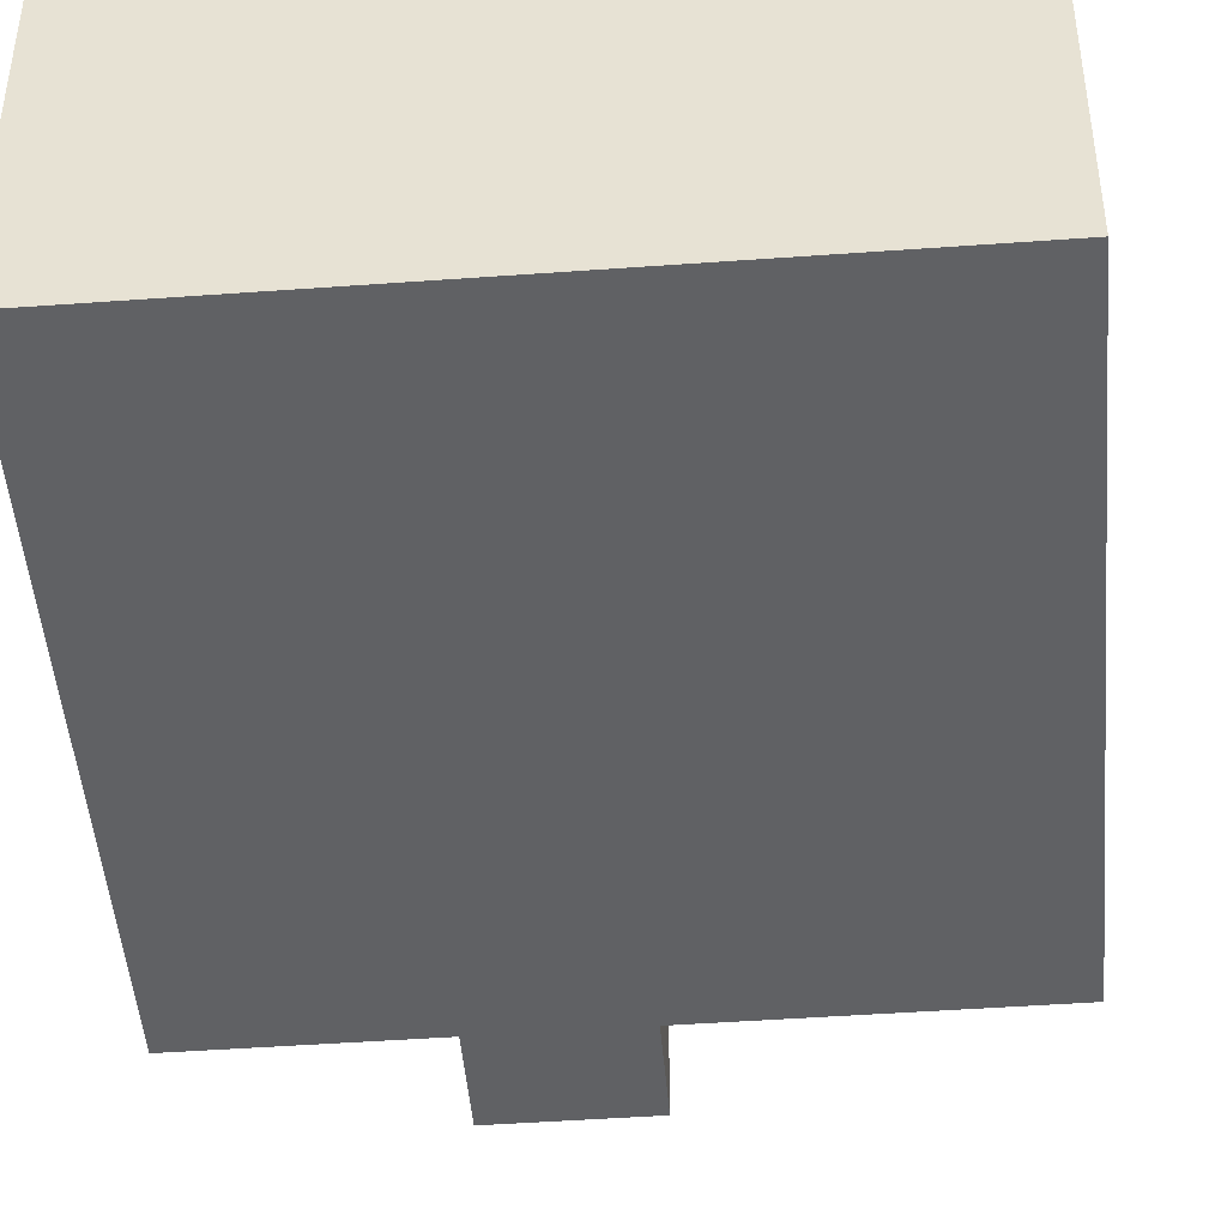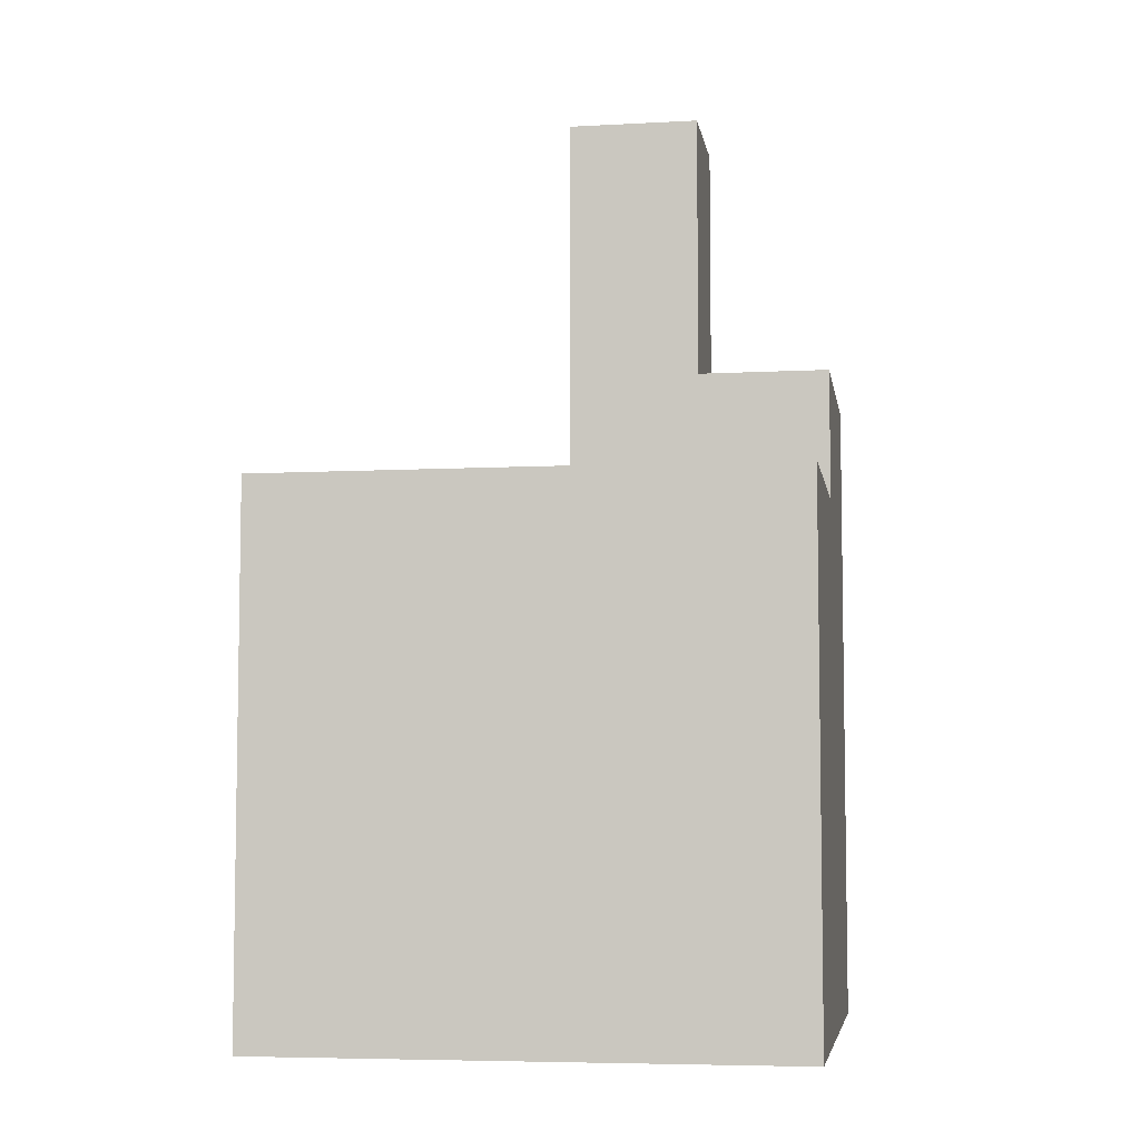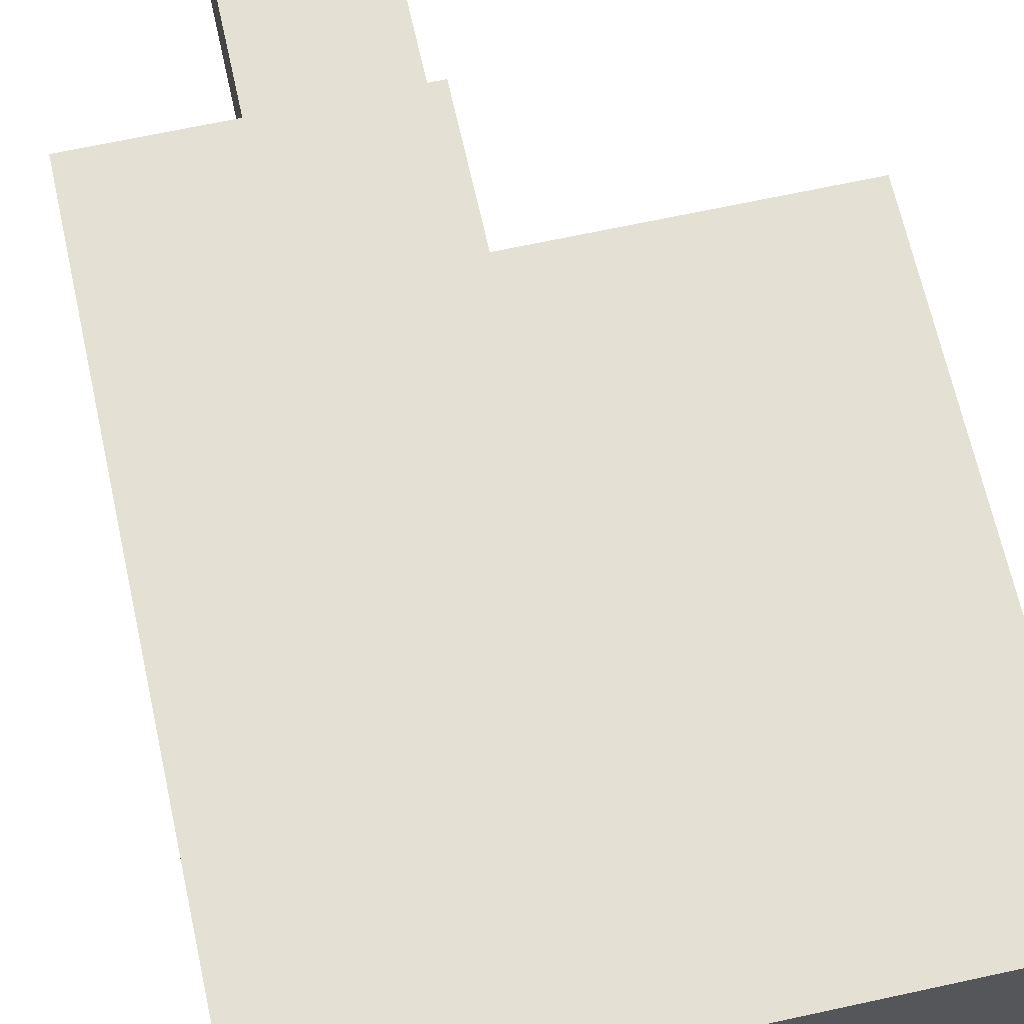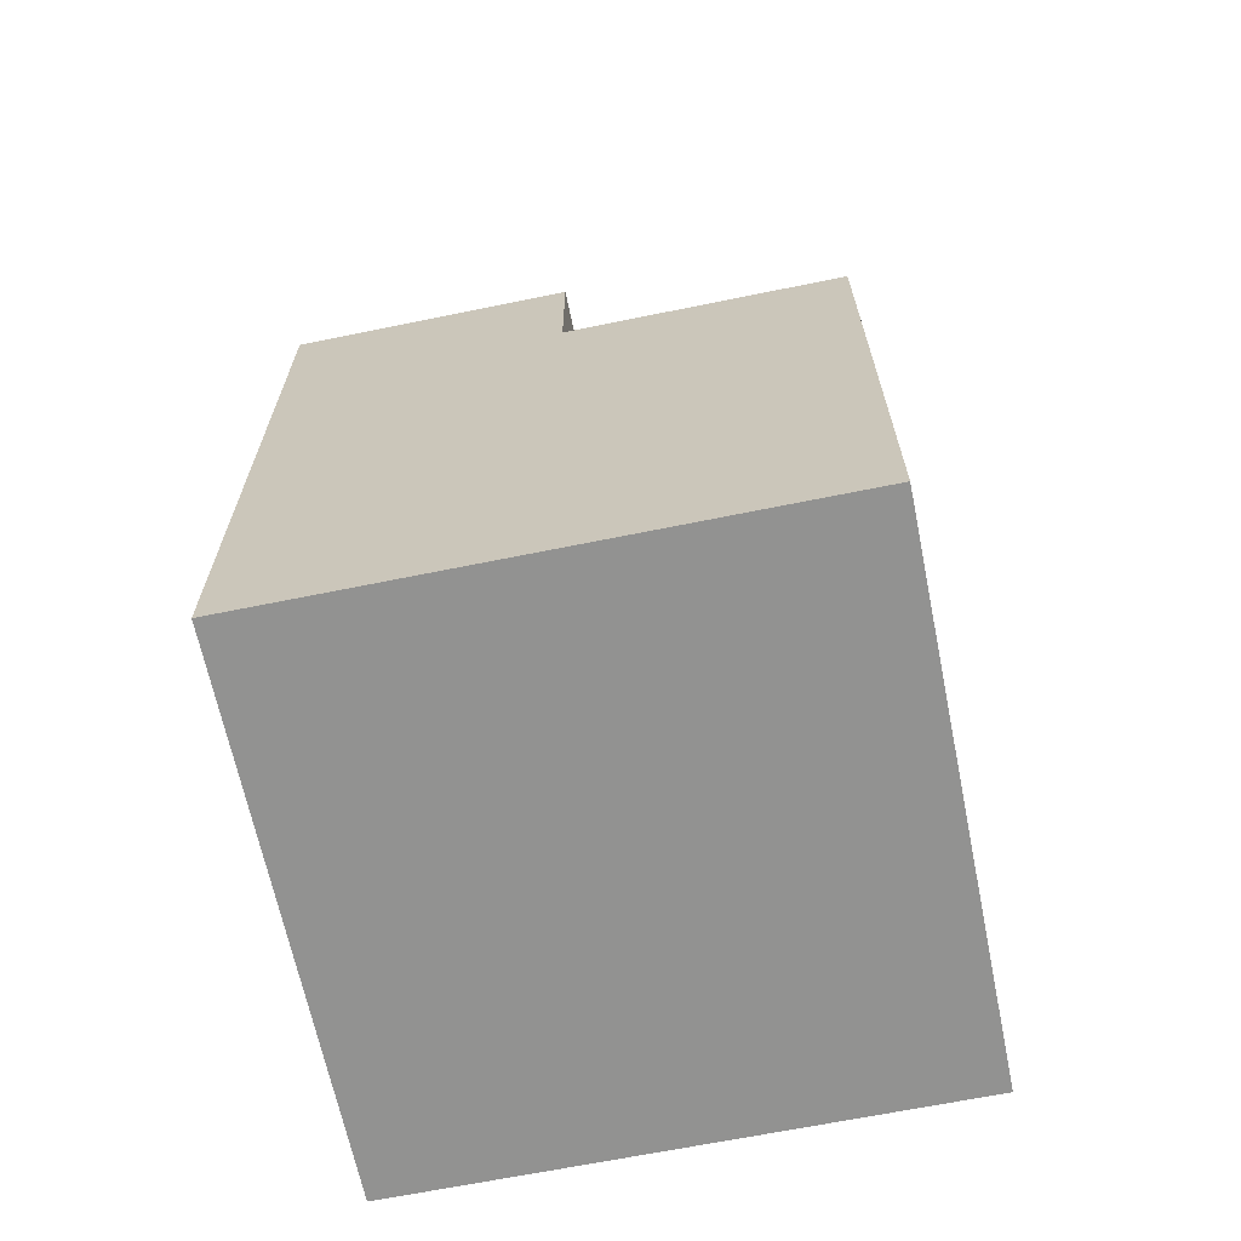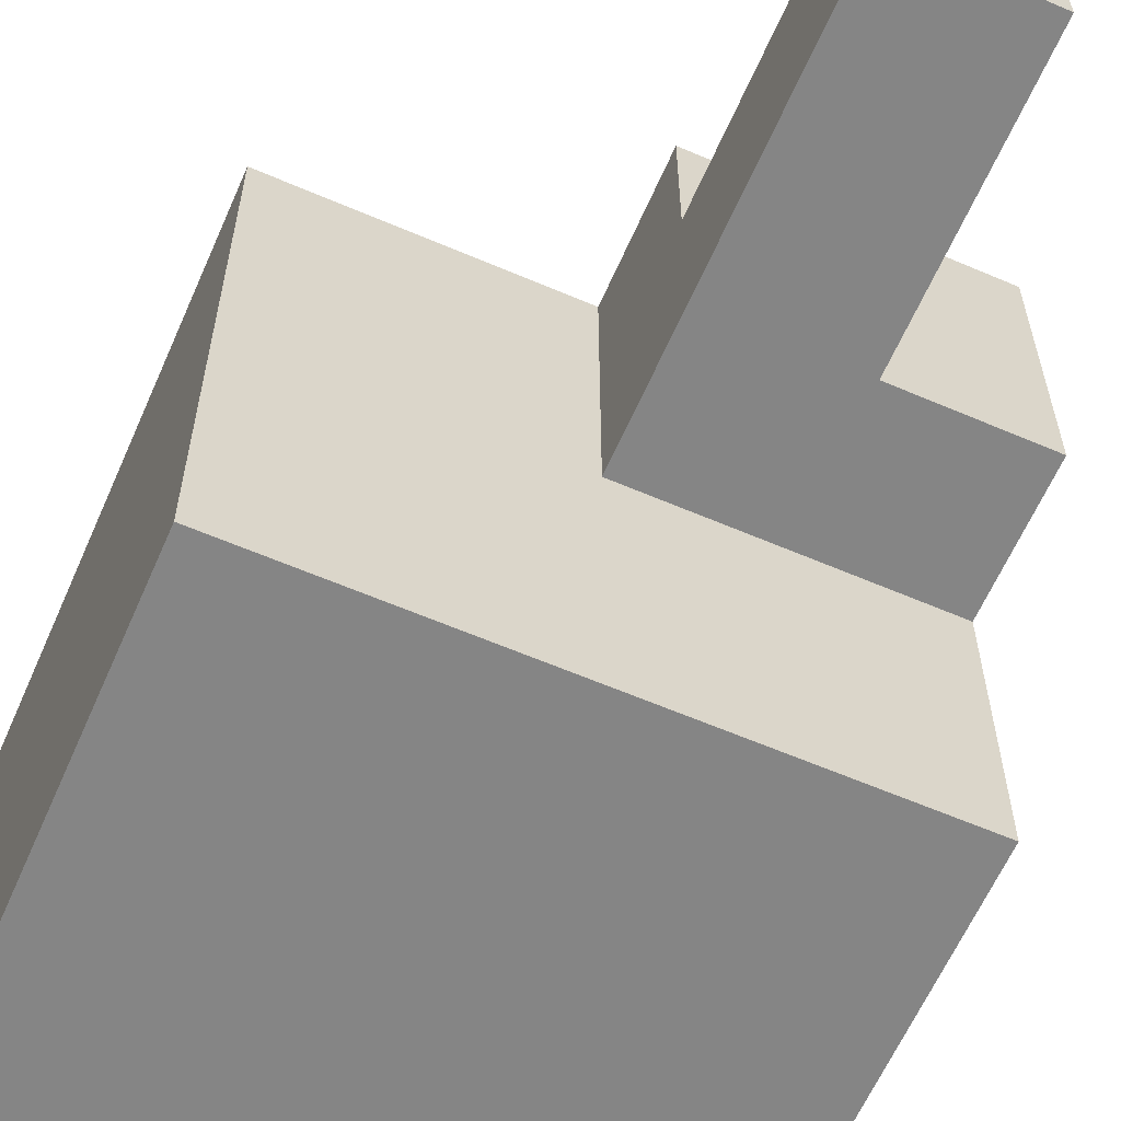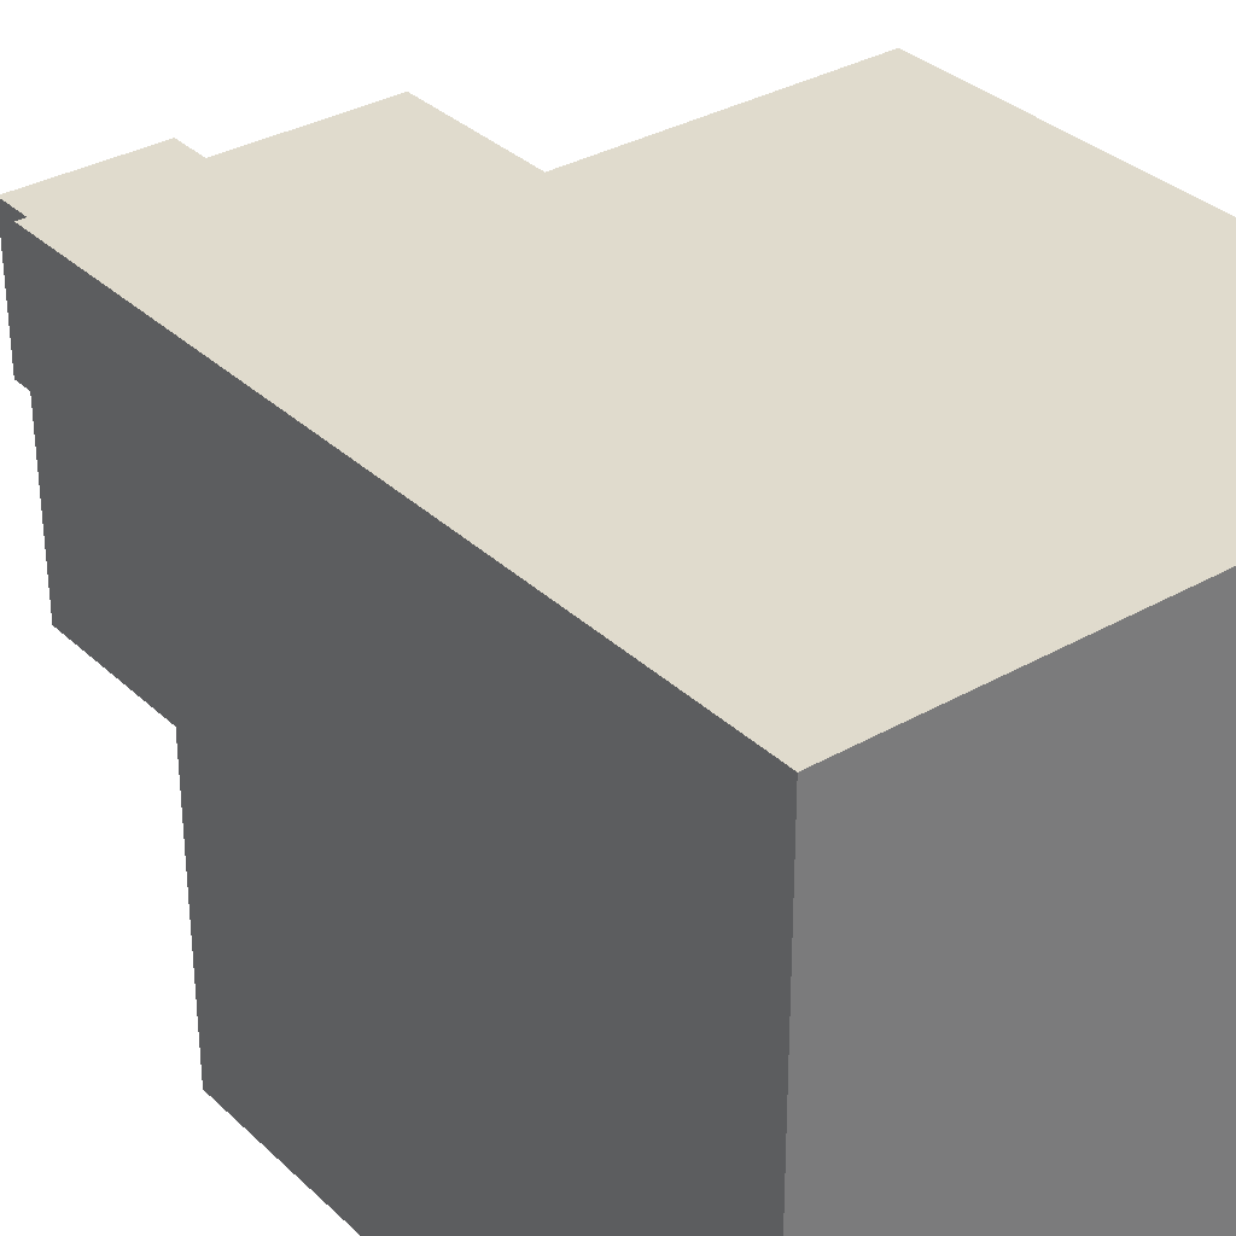
<metadata>
{"format":"obj","ext":"obj","renderer":"f3d","projection":"perspective","resolution":1024,"background":"white","views":[{"elev":-46.9,"azim":4.7,"up":"+Z"},{"elev":-6.1,"azim":-170.8,"up":"+Y"},{"elev":66.0,"azim":-12.4,"up":"+Z"},{"elev":-66.2,"azim":11.6,"up":"+Y"},{"elev":-61.8,"azim":156.4,"up":"+Z"},{"elev":33.2,"azim":-38.2,"up":"+Z"}]}
</metadata>
<code>
o
v -0.8 0 -1.1
v -0.8 0 -1.5
v -0.8 0.1 -1.1
v -0.8 0.1 -1.5
v -0.8 0.4 -1.1
v -0.8 0.4 -1.3
v -0.8 0.4 -1.5
v -0.8 0.5 -1.1
v -0.8 0.5 -1.3
v -0.7 0.5 -1.2
v -0.7 0.5 -1.3
v -0.7 0.6 -1.2
v -0.7 0.6 -1.3
v -0.7 0.7 -1.2
v -0.7 0.7 -1.3
v -0.6 0.4 -1.1
v -0.6 0.4 -1.3
v -0.6 0.5 -1.1
v -0.6 0.5 -1.2
v -0.6 0.5 -1.3
v -0.6 0.6 -1.2
v -0.6 0.6 -1.3
v -0.6 0.7 -1.2
v -0.6 0.7 -1.3
v -0.4 0 -1.1
v -0.4 0 -1.5
v -0.4 0.1 -1.1
v -0.4 0.1 -1.5
v -0.4 0.4 -1.1
v -0.4 0.4 -1.5
v -0.8 0 -1.1
v -0.8 0.1 -1.1
v -0.8 0.4 -1.1
v -0.8 0.5 -1.1
v -0.6 0.4 -1.1
v -0.6 0.5 -1.1
v -0.4 0 -1.1
v -0.4 0.1 -1.1
v -0.4 0.4 -1.1
v -0.7 0.5 -1.2
v -0.7 0.6 -1.2
v -0.7 0.7 -1.2
v -0.6 0.5 -1.2
v -0.6 0.6 -1.2
v -0.6 0.7 -1.2
v -0.8 0.4 -1.3
v -0.8 0.5 -1.3
v -0.7 0.5 -1.3
v -0.7 0.6 -1.3
v -0.7 0.7 -1.3
v -0.6 0.4 -1.3
v -0.6 0.5 -1.3
v -0.6 0.6 -1.3
v -0.6 0.7 -1.3
v -0.8 0 -1.5
v -0.8 0.1 -1.5
v -0.8 0.4 -1.5
v -0.4 0 -1.5
v -0.4 0.1 -1.5
v -0.4 0.4 -1.5
v -0.8 0 -1.1
v -0.4 0 -1.1
v -0.7 0 -1.2
v -0.5 0 -1.2
v -0.7 0 -1.4
v -0.5 0 -1.4
v -0.8 0 -1.5
v -0.4 0 -1.5
v -0.6 0.4 -1.1
v -0.4 0.4 -1.1
v -0.8 0.4 -1.3
v -0.6 0.4 -1.3
v -0.8 0.4 -1.5
v -0.4 0.4 -1.5
v -0.8 0.5 -1.1
v -0.6 0.5 -1.1
v -0.7 0.5 -1.2
v -0.6 0.5 -1.2
v -0.8 0.5 -1.3
v -0.7 0.5 -1.3
v -0.7 0.7 -1.2
v -0.6 0.7 -1.2
v -0.7 0.7 -1.3
v -0.6 0.7 -1.3
f 3 2 1
f 4 2 3
f 5 4 3
f 6 4 5
f 7 4 6
f 8 6 5
f 9 6 8
f 12 11 10
f 13 11 12
f 14 13 12
f 15 13 14
f 16 17 18
f 18 17 19
f 19 17 20
f 19 20 21
f 21 20 22
f 21 22 23
f 23 22 24
f 25 26 27
f 27 26 28
f 27 28 29
f 29 28 30
f 35 33 32
f 35 34 33
f 36 34 35
f 37 32 31
f 38 35 32
f 38 32 37
f 39 35 38
f 43 41 40
f 44 42 41
f 44 41 43
f 45 42 44
f 46 47 48
f 46 48 51
f 48 49 52
f 51 48 52
f 49 50 53
f 52 49 53
f 53 50 54
f 55 56 58
f 56 57 59
f 58 56 59
f 59 57 60
f 63 62 61
f 64 62 63
f 65 63 61
f 65 64 63
f 66 62 64
f 66 64 65
f 67 65 61
f 67 66 65
f 68 62 66
f 68 66 67
f 69 70 72
f 71 72 73
f 72 70 74
f 73 72 74
f 75 76 77
f 77 76 78
f 75 77 79
f 79 77 80
f 81 82 83
f 83 82 84

</code>
